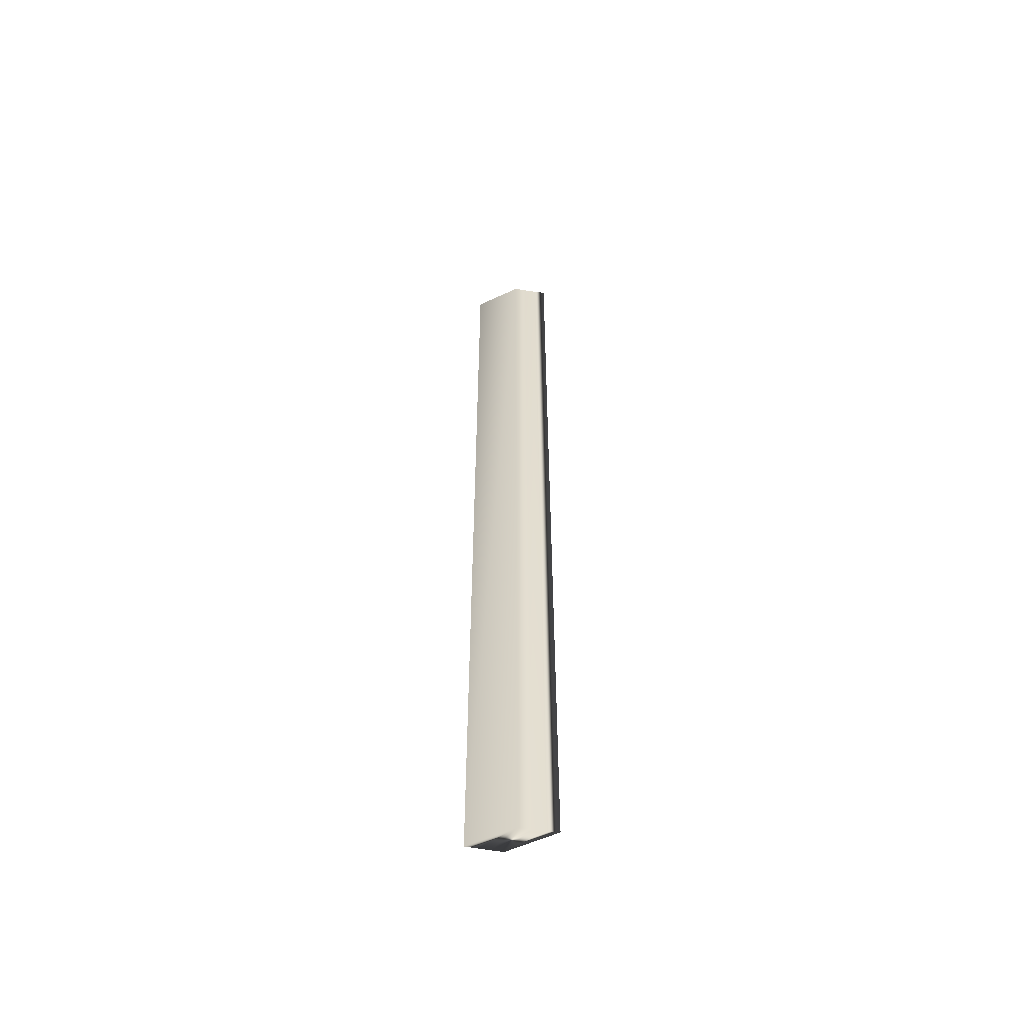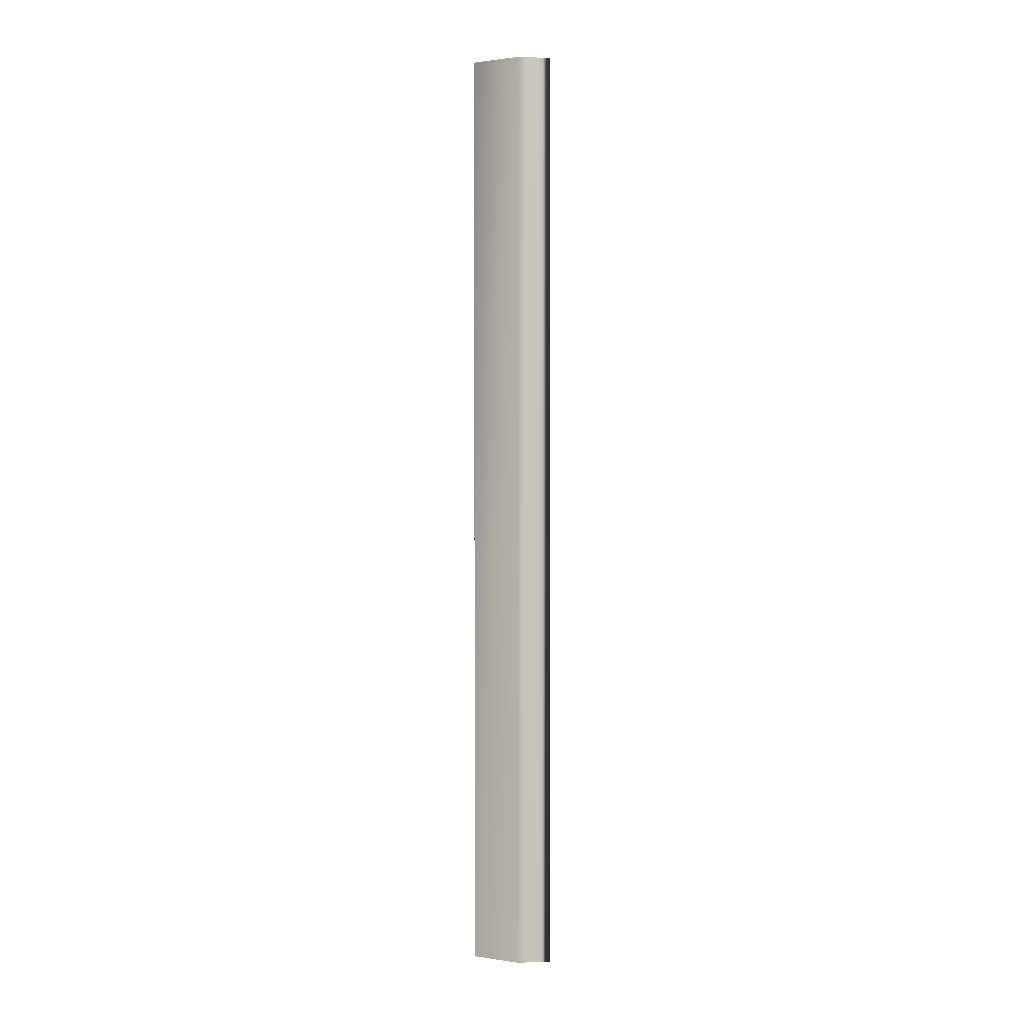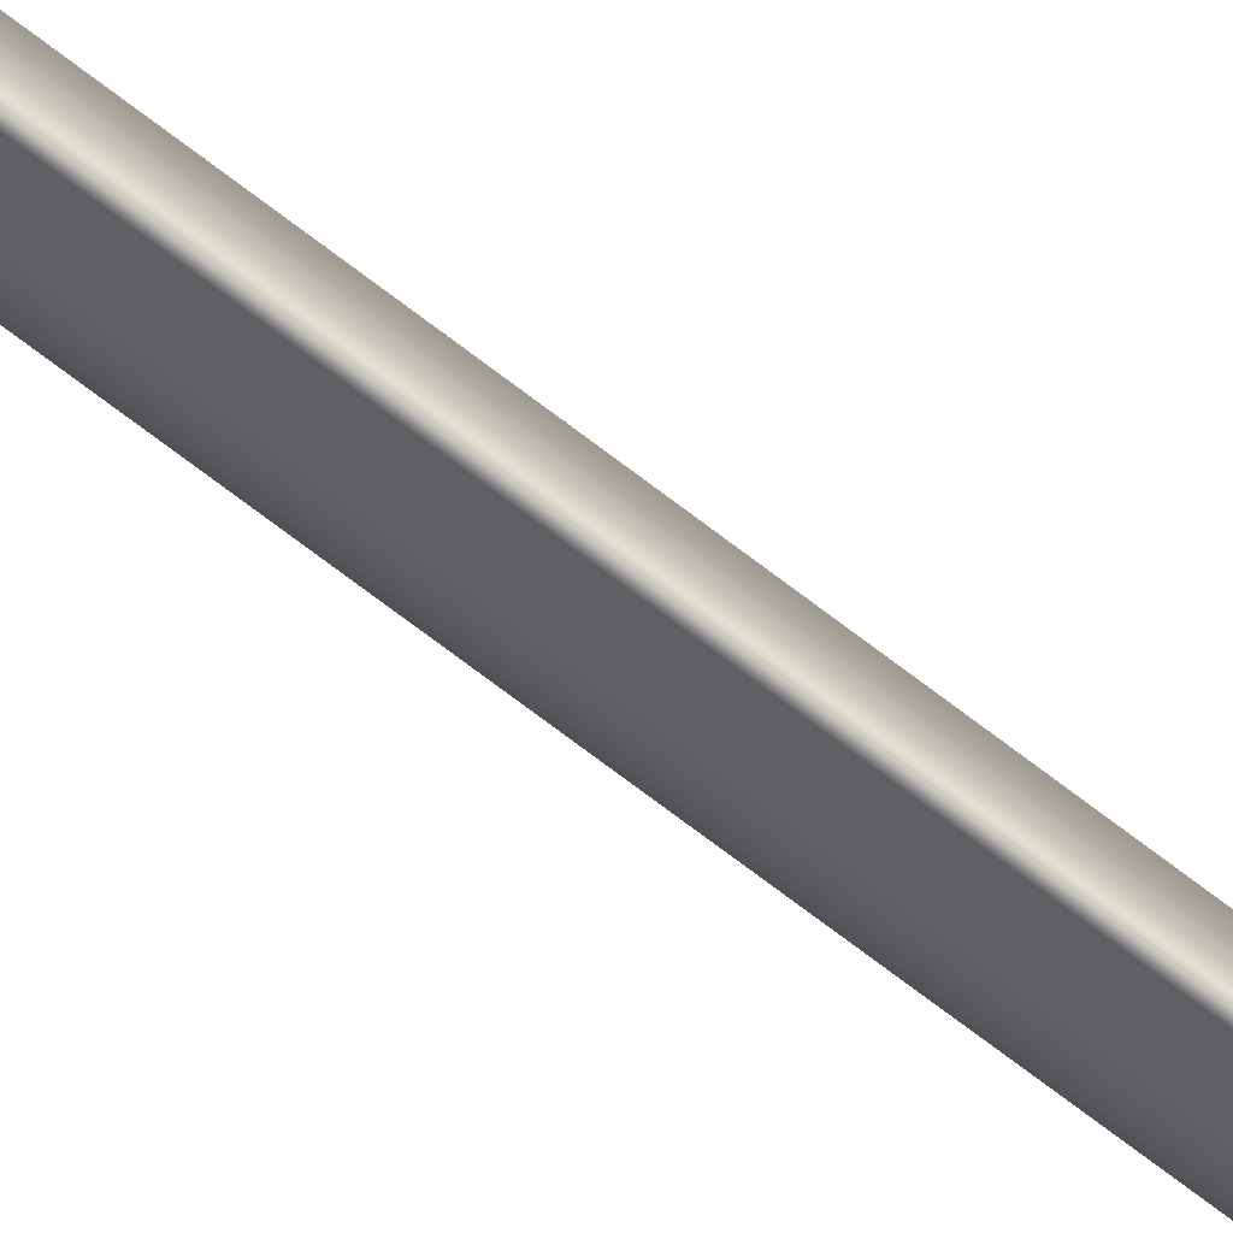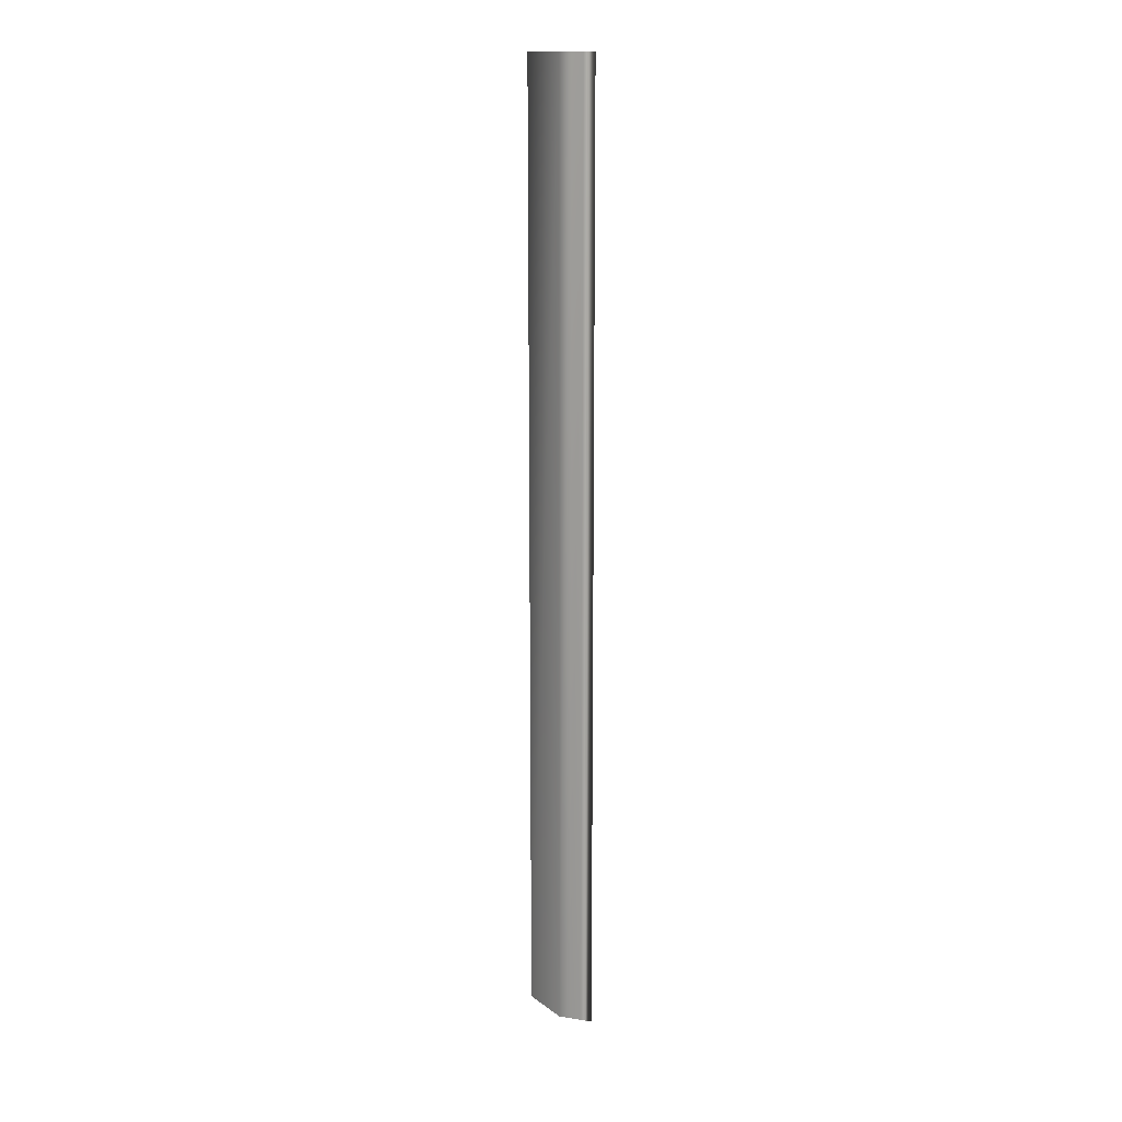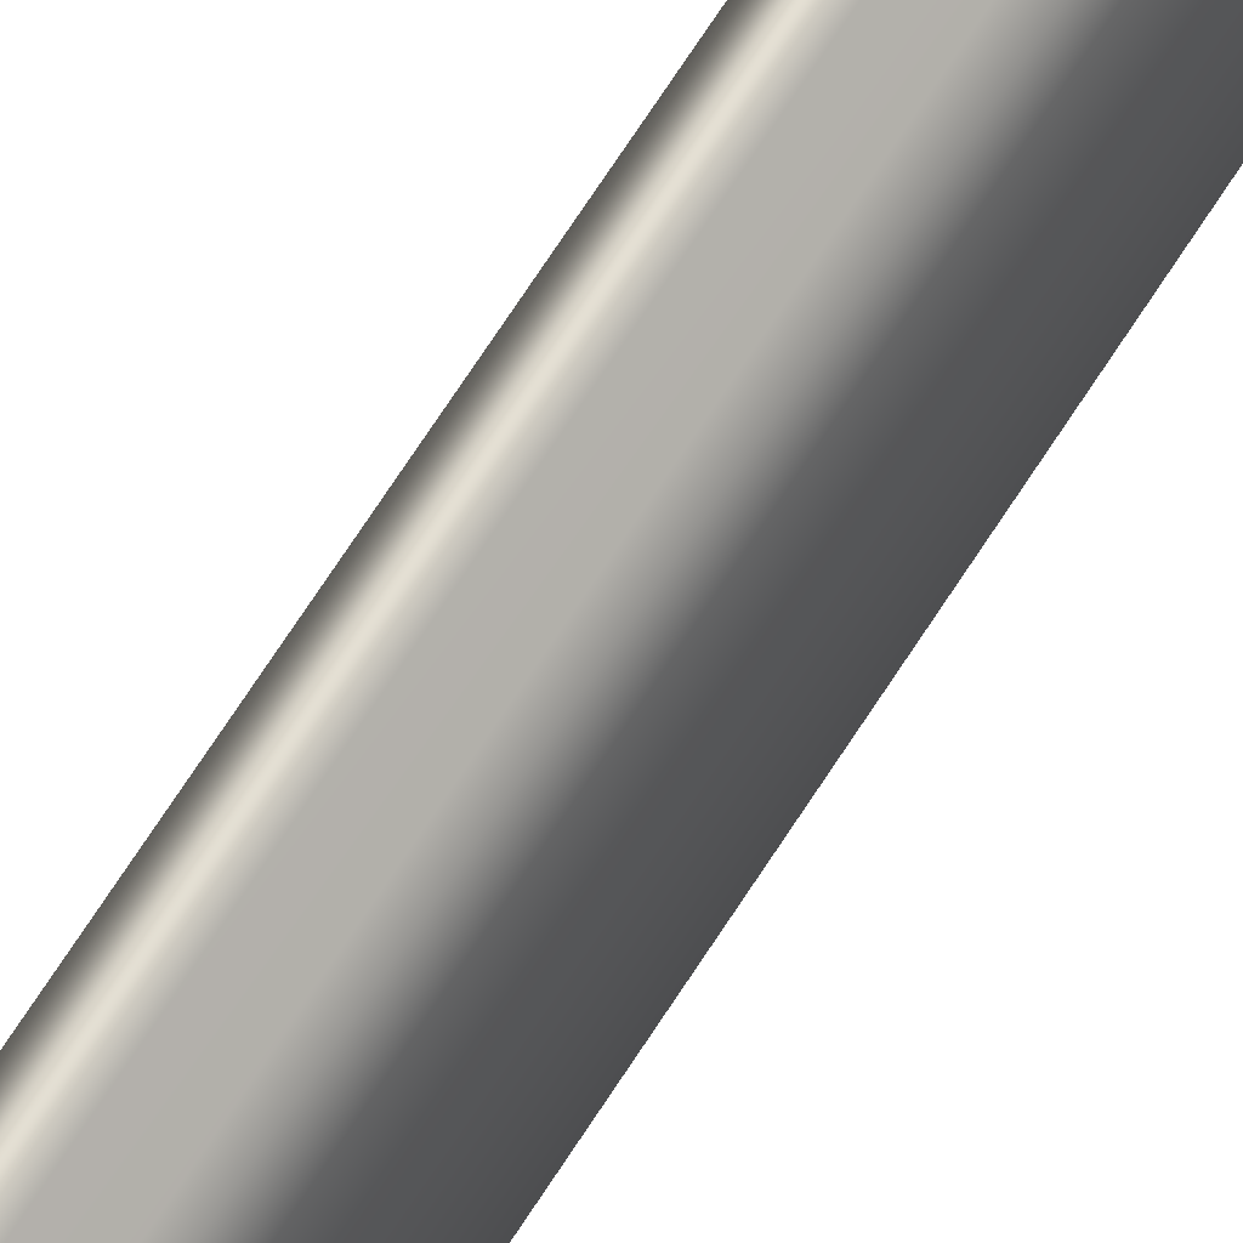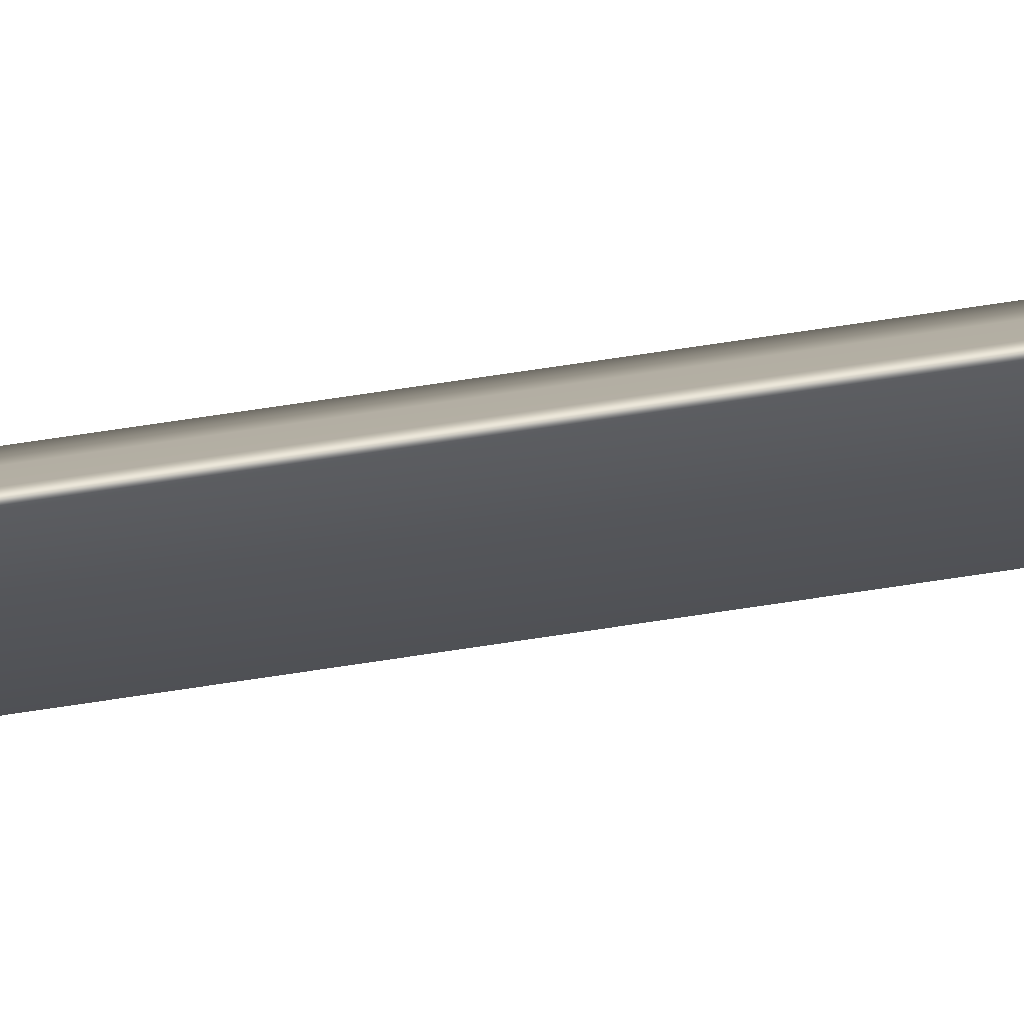
<metadata>
{"format":"obj","ext":"obj","renderer":"f3d","projection":"perspective","resolution":1024,"background":"white","views":[{"elev":-54.9,"azim":123.8,"up":"+Y"},{"elev":1.2,"azim":-53.2,"up":"+Y"},{"elev":-74.4,"azim":-127.1,"up":"+Z"},{"elev":14.5,"azim":-26.1,"up":"+Y"},{"elev":67.8,"azim":-147.6,"up":"+Z"},{"elev":56.2,"azim":80.2,"up":"+Z"}]}
</metadata>
<code>
v -2.329 18.67 -117.1
v -2.329 0.1667 -117.1
v -2.49 18.67 -117.3
v -2.49 0.1667 -117.3
v -2.649 18.67 -117.5
v -2.649 0.1667 -117.5
v -2.806 18.67 -117.6
v -2.806 0.1667 -117.6
v -2.2 0.1667 -116.2
v -2.2 18.67 -116.2
v -2.359 0.1667 -116.3
v -2.517 0.1667 -116.5
v -2.672 0.1667 -116.6
v -2.359 18.67 -116.3
v -2.517 18.67 -116.5
v -2.672 18.67 -116.6
f 1 2 3
f 3 2 4
f 3 4 5
f 5 4 6
f 5 6 7
f 7 6 8
f 2 1 9
f 9 1 10
f 9 11 2
f 2 11 12
f 2 12 4
f 4 12 13
f 4 13 6
f 6 13 8
f 10 1 14
f 14 1 15
f 15 1 3
f 15 3 16
f 16 3 5
f 16 5 7
f 13 16 8
f 8 16 7
f 9 10 11
f 11 10 14
f 11 14 12
f 12 14 15
f 12 15 13
f 13 15 16

</code>
